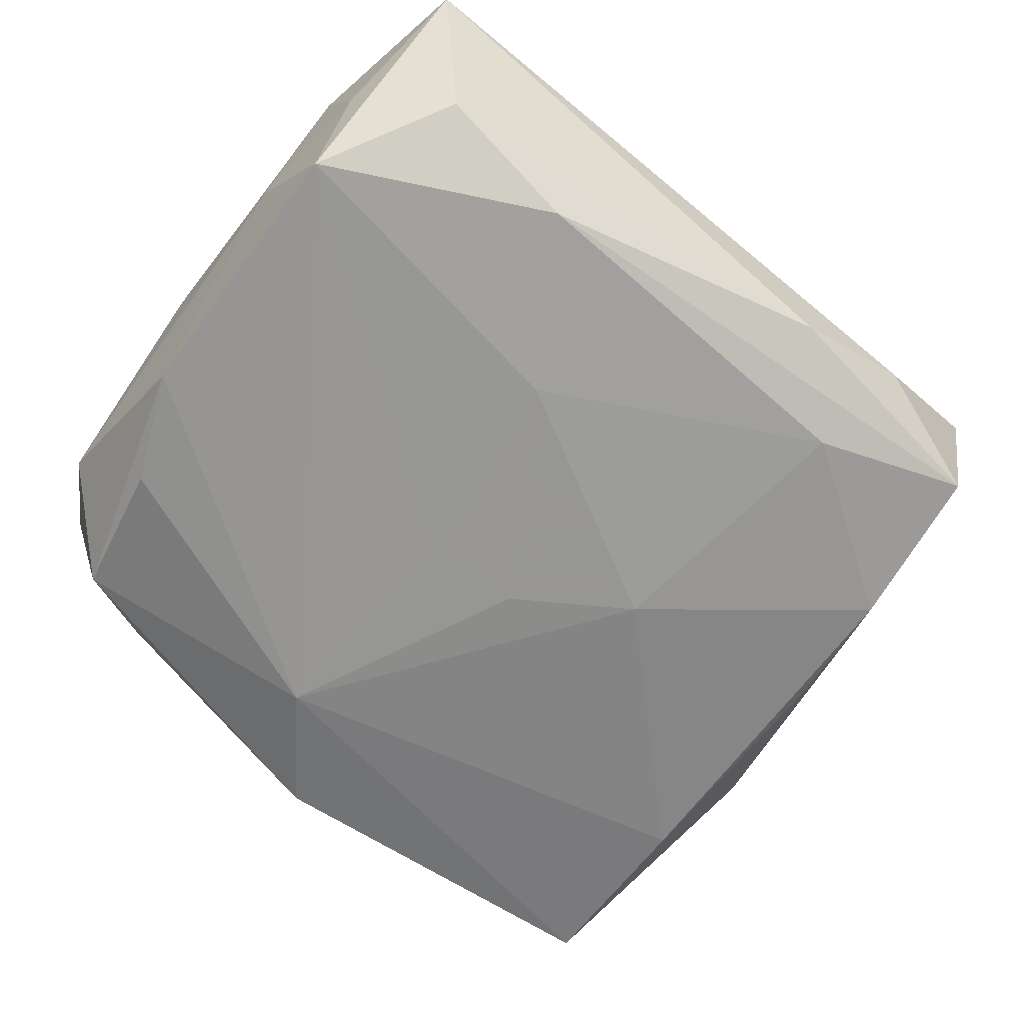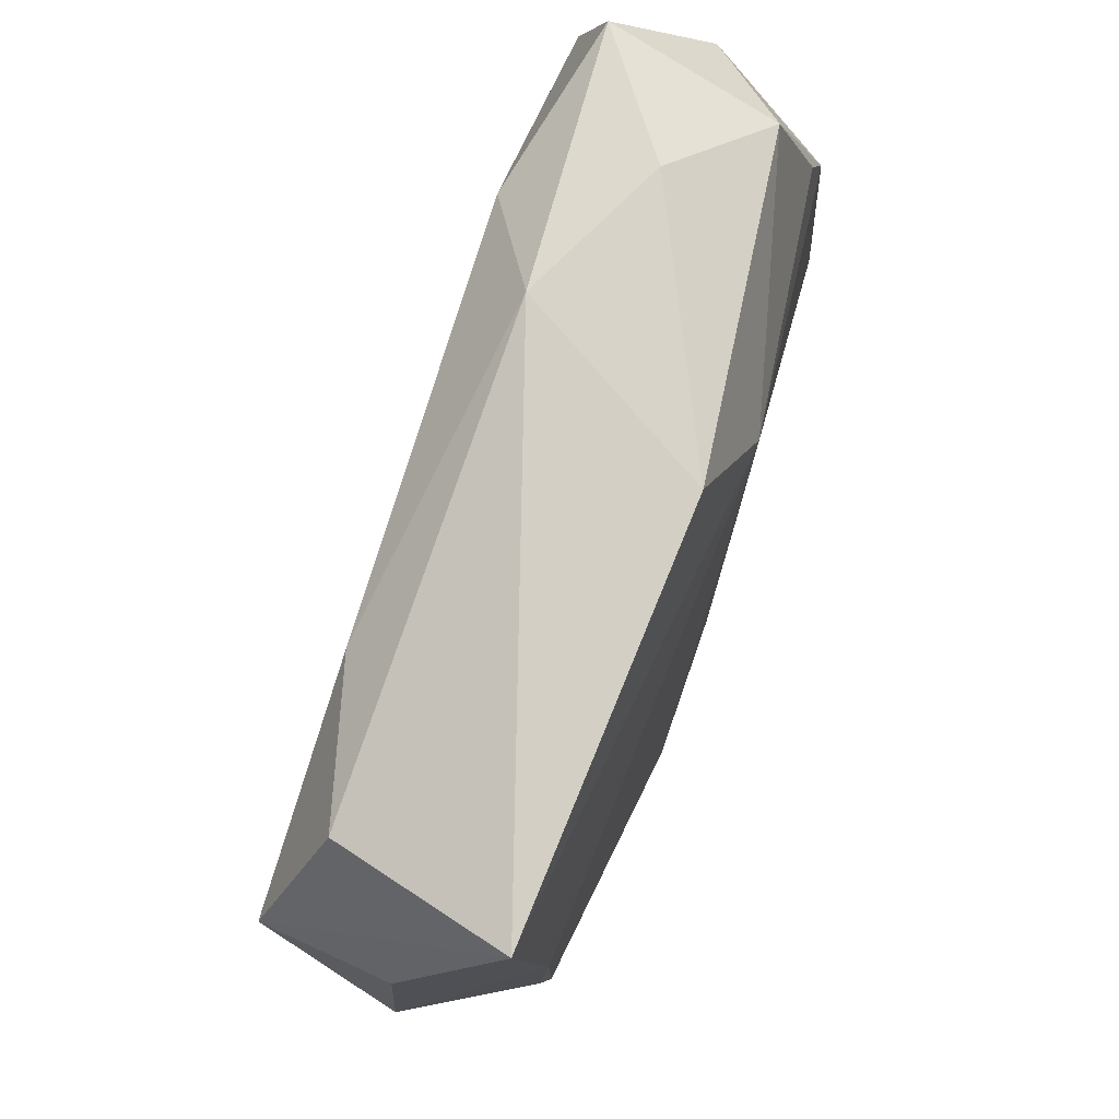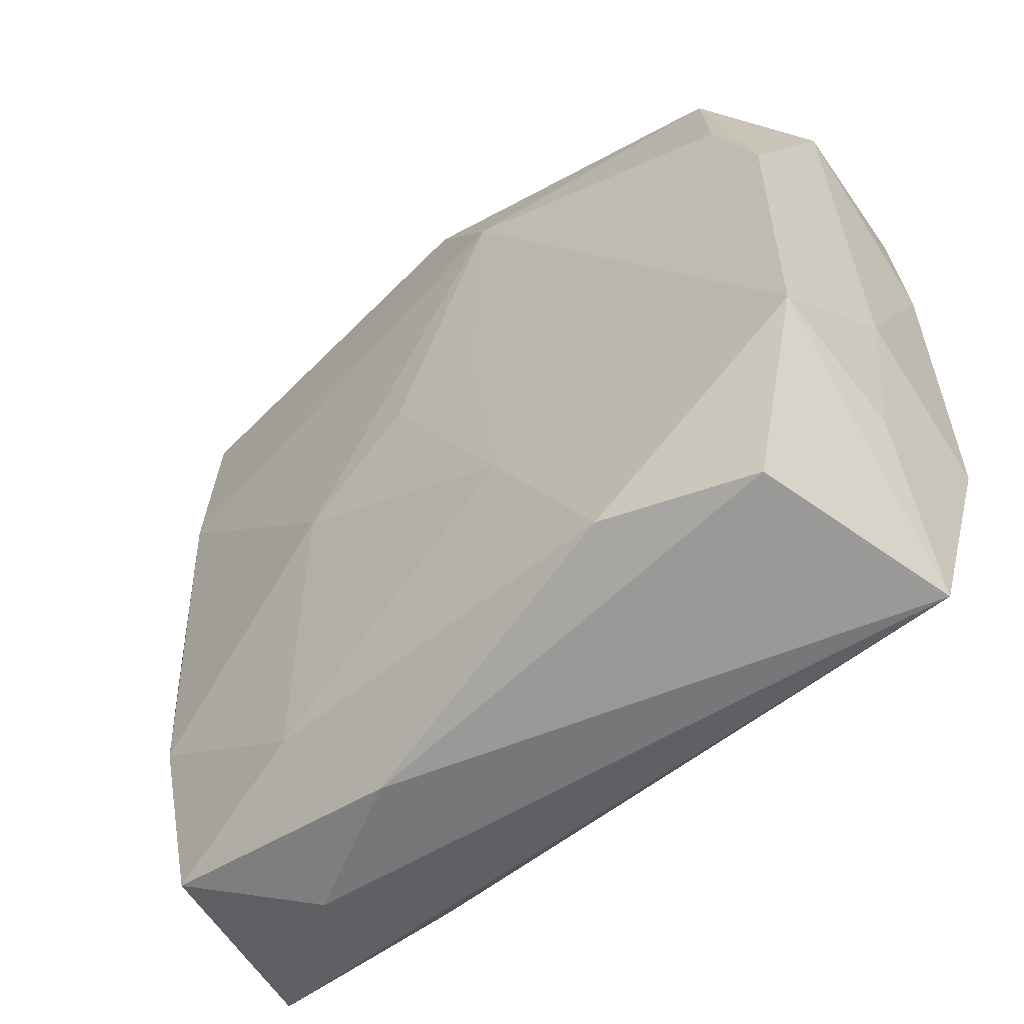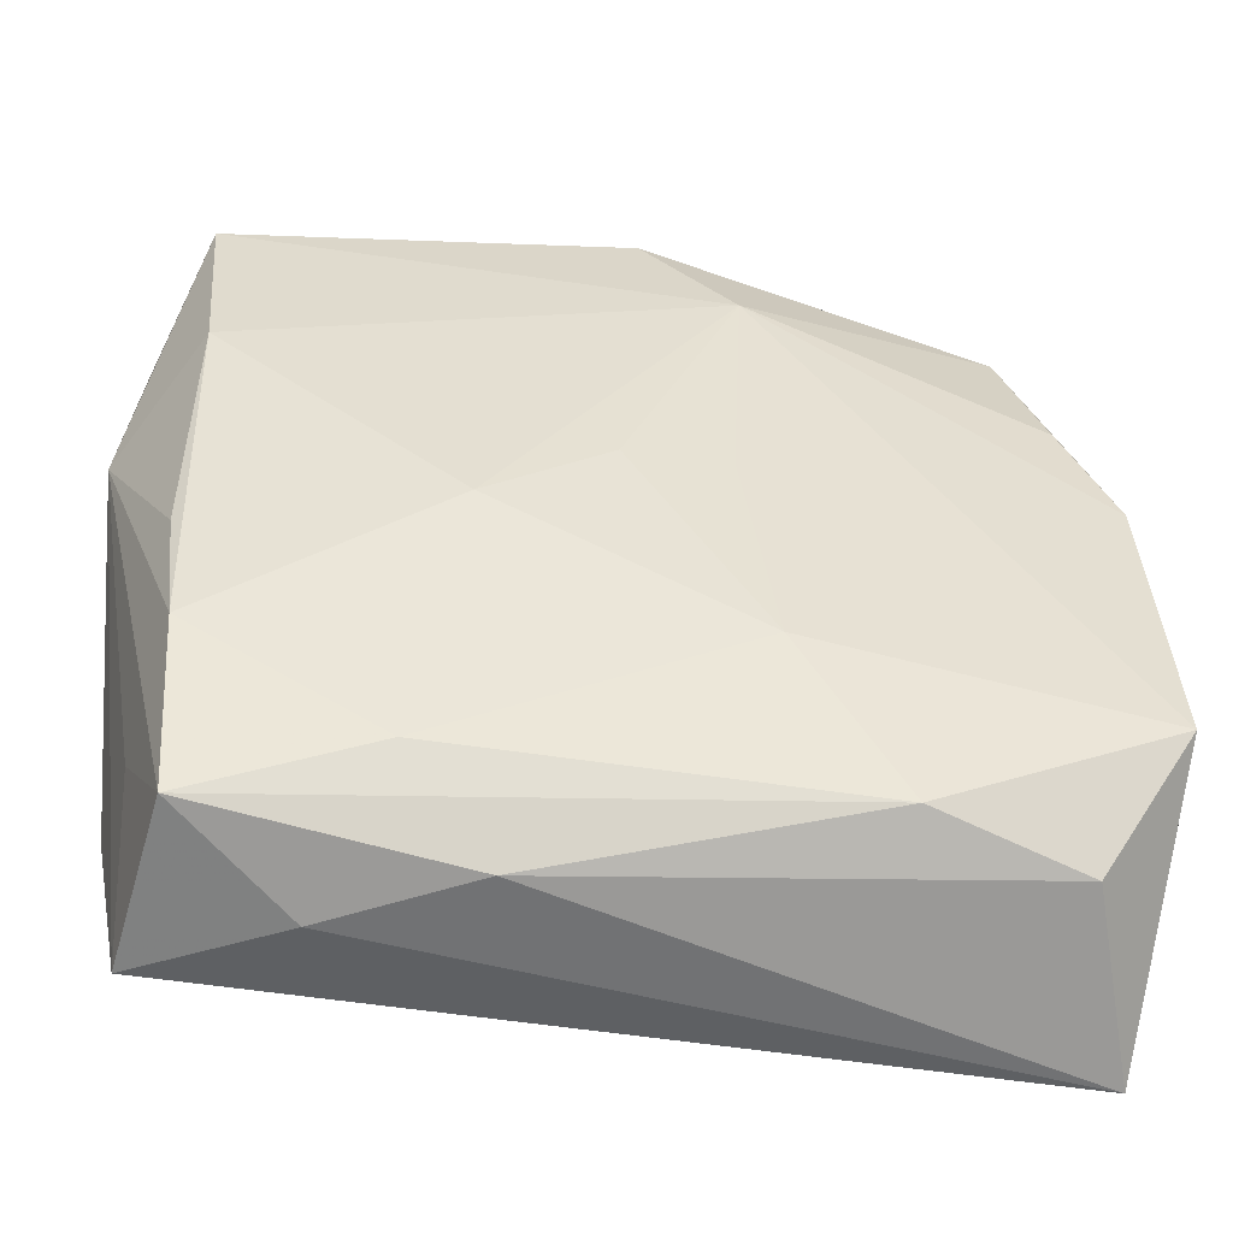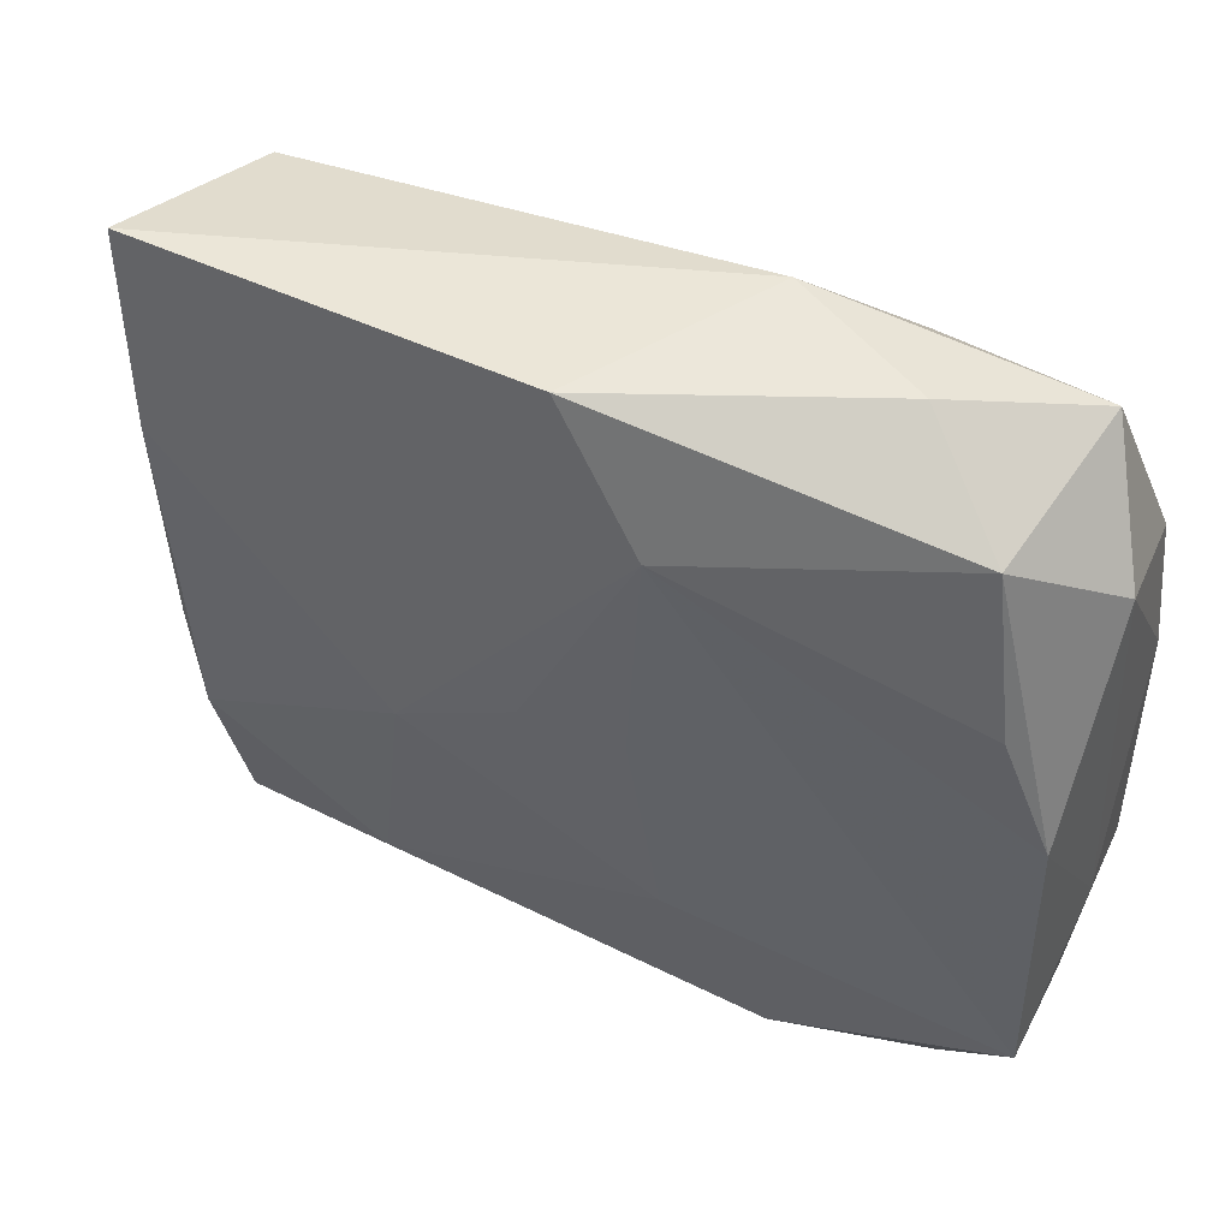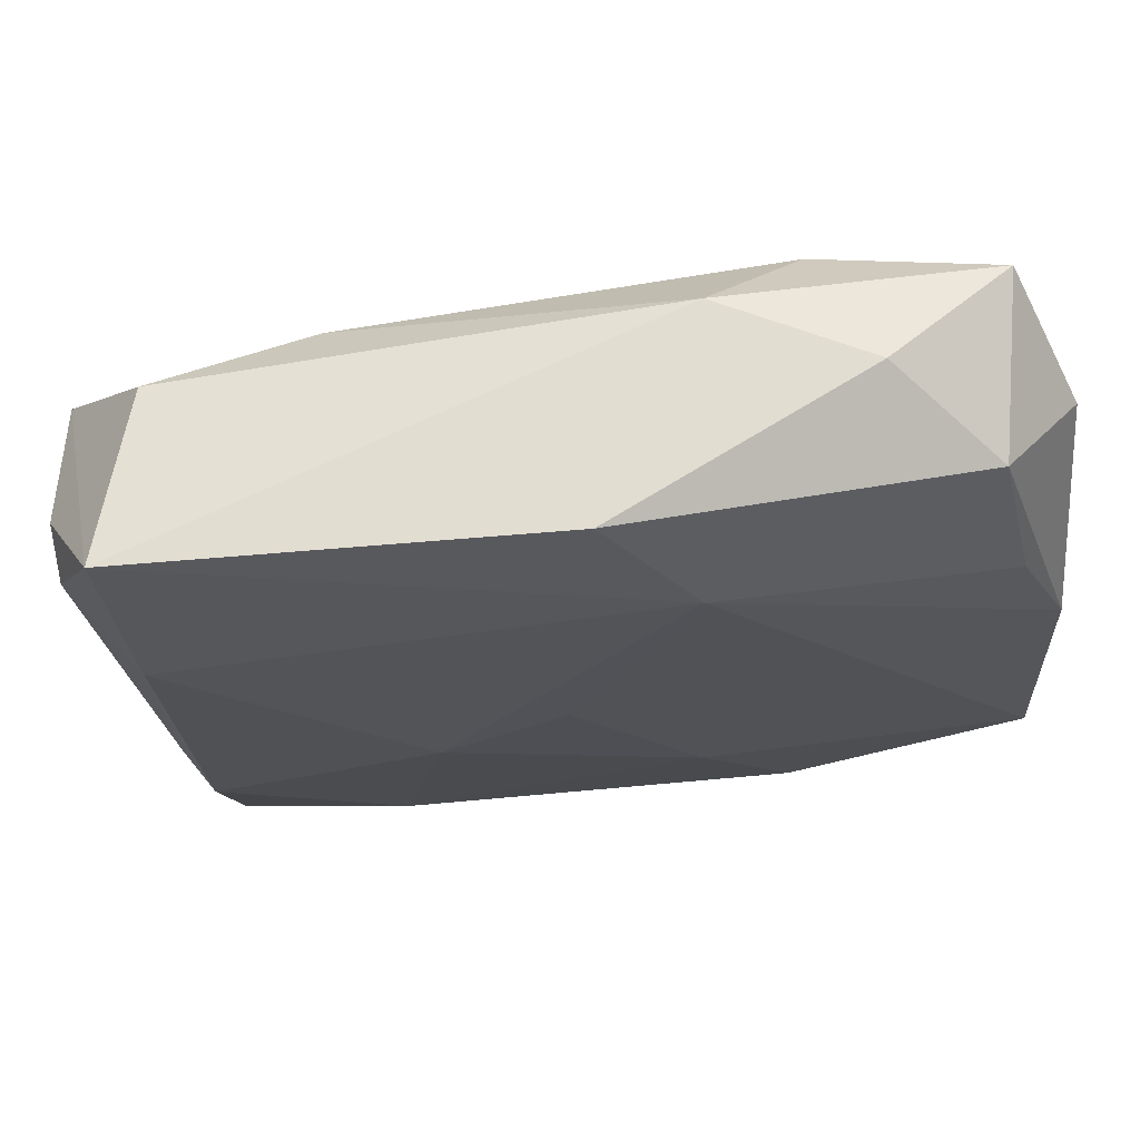
<metadata>
{"format":"obj","ext":"obj","renderer":"f3d","projection":"perspective","resolution":1024,"background":"white","views":[{"elev":-67.7,"azim":-38.9,"up":"+Z"},{"elev":77.3,"azim":106.7,"up":"+Y"},{"elev":-53.3,"azim":-139.5,"up":"+Y"},{"elev":-50.4,"azim":169.8,"up":"+Y"},{"elev":52.3,"azim":-156.5,"up":"+Y"},{"elev":69.5,"azim":170.9,"up":"+Y"}]}
</metadata>
<code>
v 0.01919 -0.03053 0.0003419
v -0.007892 0.03113 0.004738
v 0.006602 -0.02155 0.01075
v -0.007068 -0.01284 -0.01155
v -0.03342 -0.009404 -0.001387
v -0.03251 -0.02016 -0.001352
v -0.0182 0.031 -0.000908
v 0.02927 -0.01452 -0.007918
v -0.03229 -0.01643 -0.01134
v -0.00961 0.007265 0.01101
v -0.02781 0.02833 0.005292
v 0.03069 -0.01888 0.0007124
v -0.03094 -0.03053 0.005831
v 0.03434 0.02051 0.0008133
v -0.03185 0.02042 -0.001349
v 0.03565 0.009683 0.0008611
v -0.0262 -0.02634 -0.007292
v -0.02755 0.01459 -0.009823
v 0.001155 0.03141 -0.009202
v 0.01208 -0.00265 -0.01114
v 0.008841 -0.02995 -0.005105
v 0.002973 0.003134 -0.01159
v 0.03287 0.0161 0.01055
v -0.0331 -0.0165 0.008667
v 0.01805 -0.0154 0.01136
v 0.03029 -0.00524 -0.007448
v 0.01617 -0.02609 0.01017
v 0.02963 -0.0293 0.007422
v -0.03143 0.005775 -0.01029
v 0.02815 -0.0274 -0.005668
v -0.004576 0.003398 -0.01159
v -0.03147 0.0163 0.008288
v -0.01538 0.02584 0.009015
v 0.01552 0.0242 0.009483
v 0.03019 0.01447 -0.008115
v 0.03122 0.02959 -0.006197
v -0.03276 0.005916 0.007797
v 0.02726 0.02615 0.006679
v 0.03191 -0.01617 0.01031
v 0.01527 -0.0236 -0.008768
v -0.02514 0.02606 -0.007125
v -0.005486 0.02212 -0.01159
v 0.0171 0.01416 0.01058
v -0.01481 -0.0251 -0.01041
f 30 44 40
f 21 44 30
f 16 39 28
f 13 9 17
f 17 9 44
f 17 21 13
f 44 21 17
f 10 32 24
f 4 31 22
f 4 9 31
f 44 9 4
f 4 40 44
f 16 30 8
f 8 26 16
f 30 40 8
f 16 26 35
f 26 8 35
f 41 15 11
f 11 15 32
f 13 21 1
f 1 28 13
f 1 21 30
f 30 28 1
f 13 28 27
f 39 25 27
f 27 28 39
f 12 30 16
f 16 28 12
f 12 28 30
f 6 9 13
f 13 24 6
f 29 15 41
f 9 6 5
f 5 6 24
f 5 29 9
f 15 29 5
f 16 35 36
f 22 31 42
f 19 36 42
f 42 36 35
f 31 9 42
f 9 29 42
f 41 19 42
f 20 35 8
f 20 8 40
f 22 42 20
f 20 42 35
f 20 4 22
f 40 4 20
f 7 19 41
f 41 11 7
f 3 24 13
f 13 27 3
f 3 27 25
f 3 25 10
f 10 24 3
f 32 15 37
f 15 5 37
f 37 24 32
f 37 5 24
f 16 36 14
f 18 29 41
f 41 42 18
f 18 42 29
f 23 14 36
f 36 38 23
f 23 25 39
f 23 39 16
f 16 14 23
f 10 25 23
f 2 38 36
f 2 36 19
f 19 7 2
f 2 7 11
f 10 23 43
f 33 43 23
f 33 2 11
f 10 43 33
f 33 11 32
f 33 32 10
f 38 2 34
f 2 33 34
f 34 23 38
f 34 33 23

</code>
